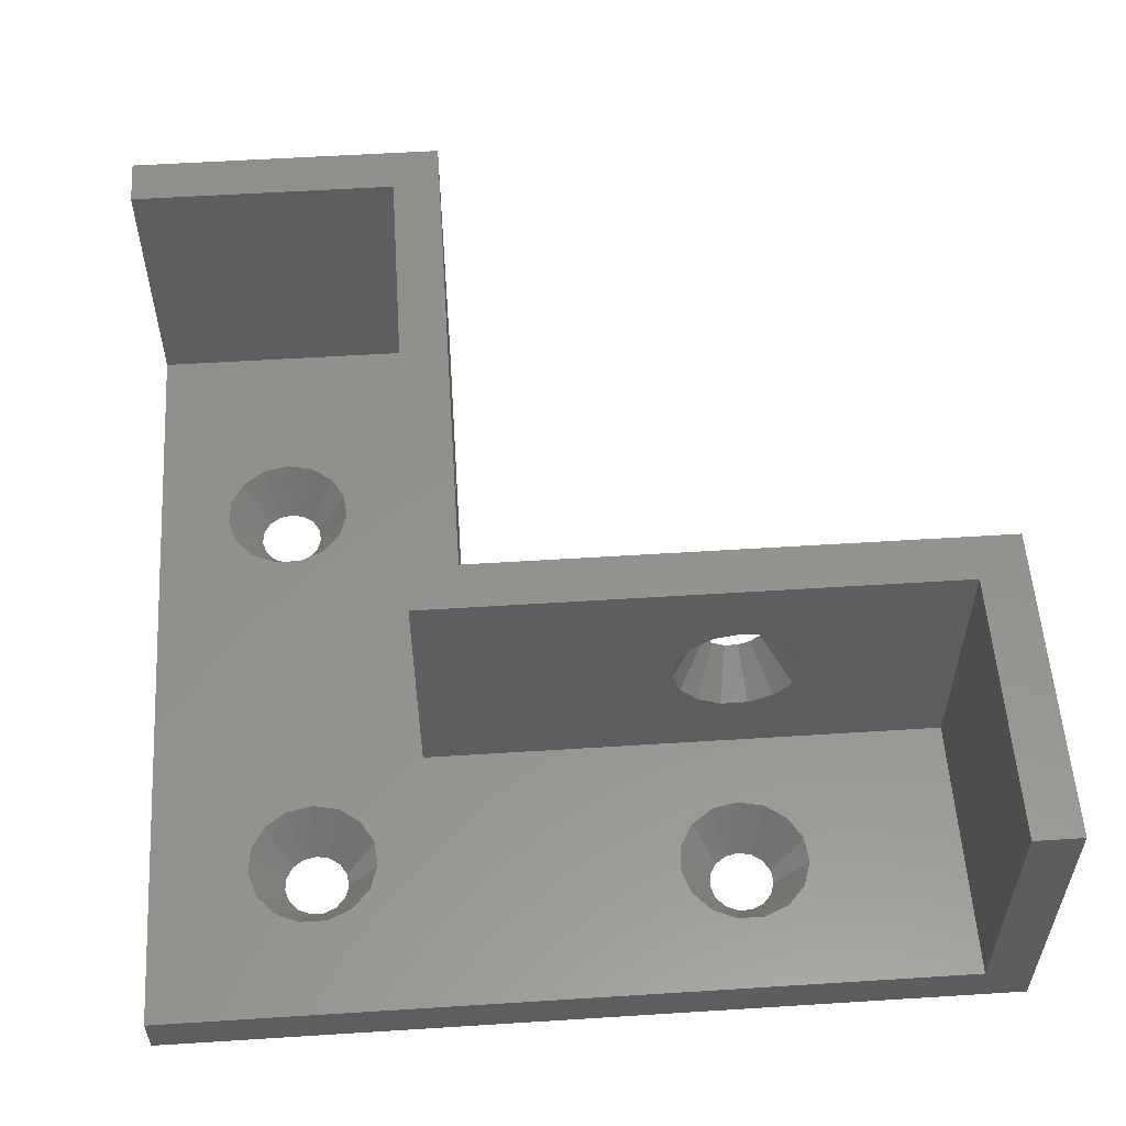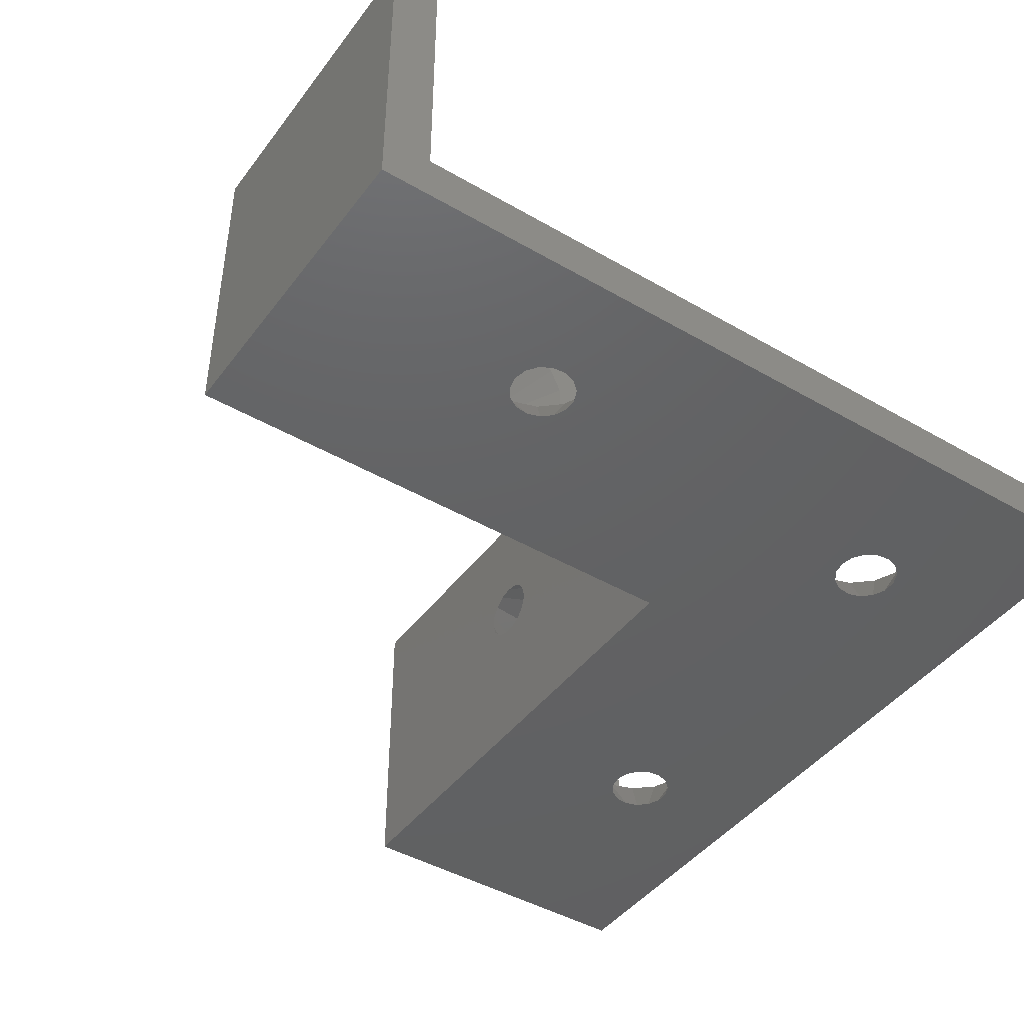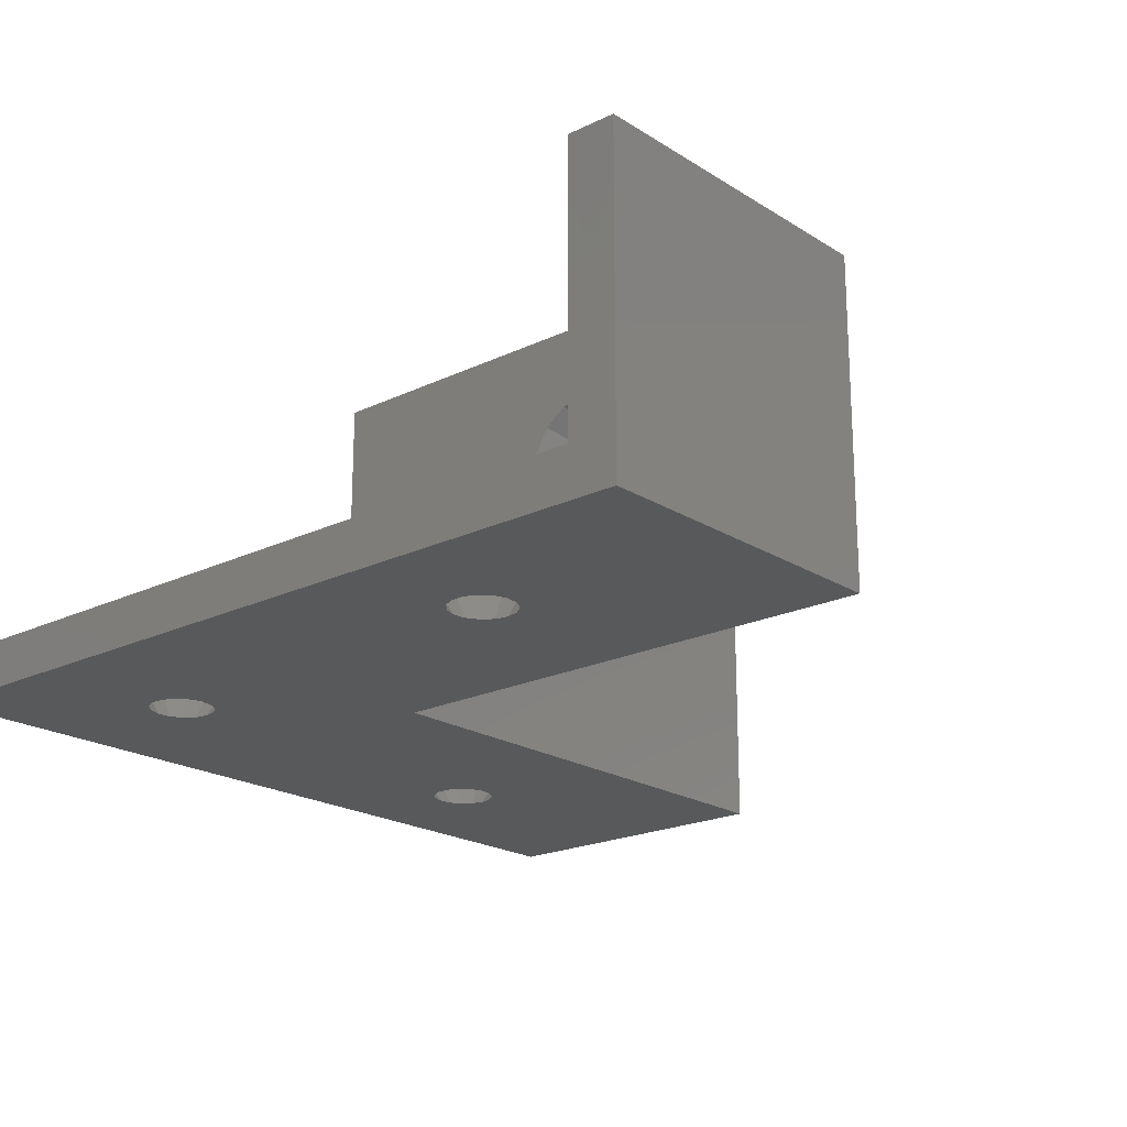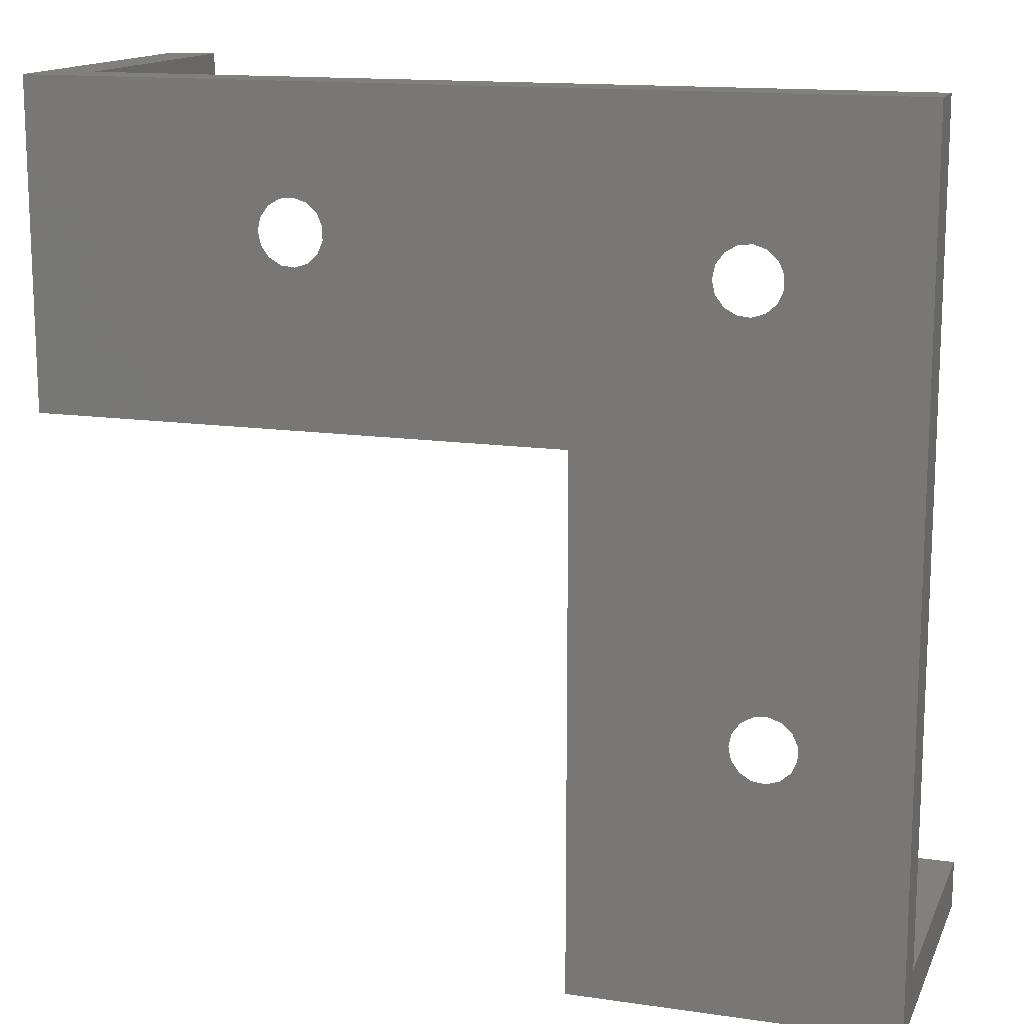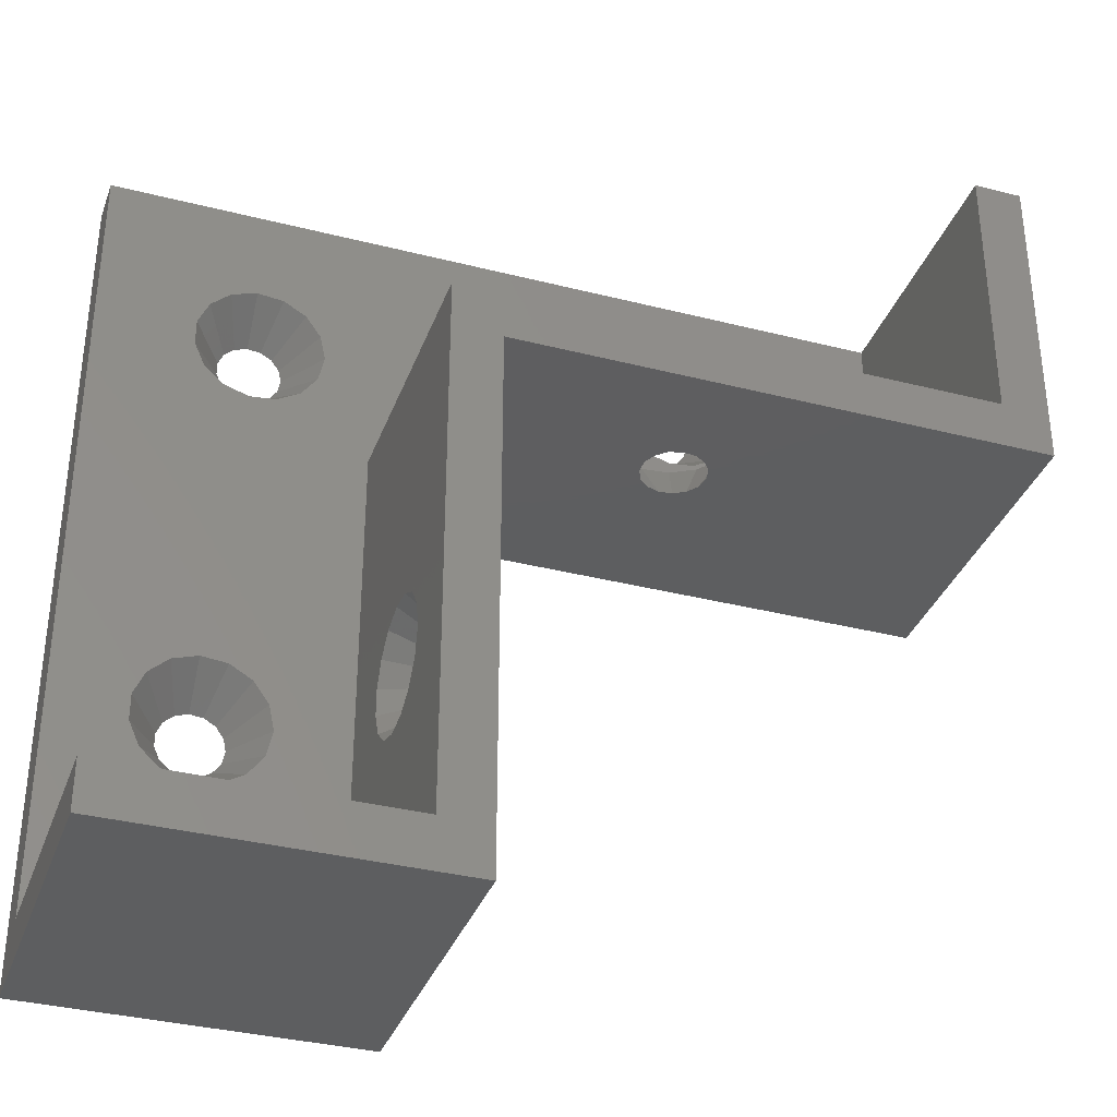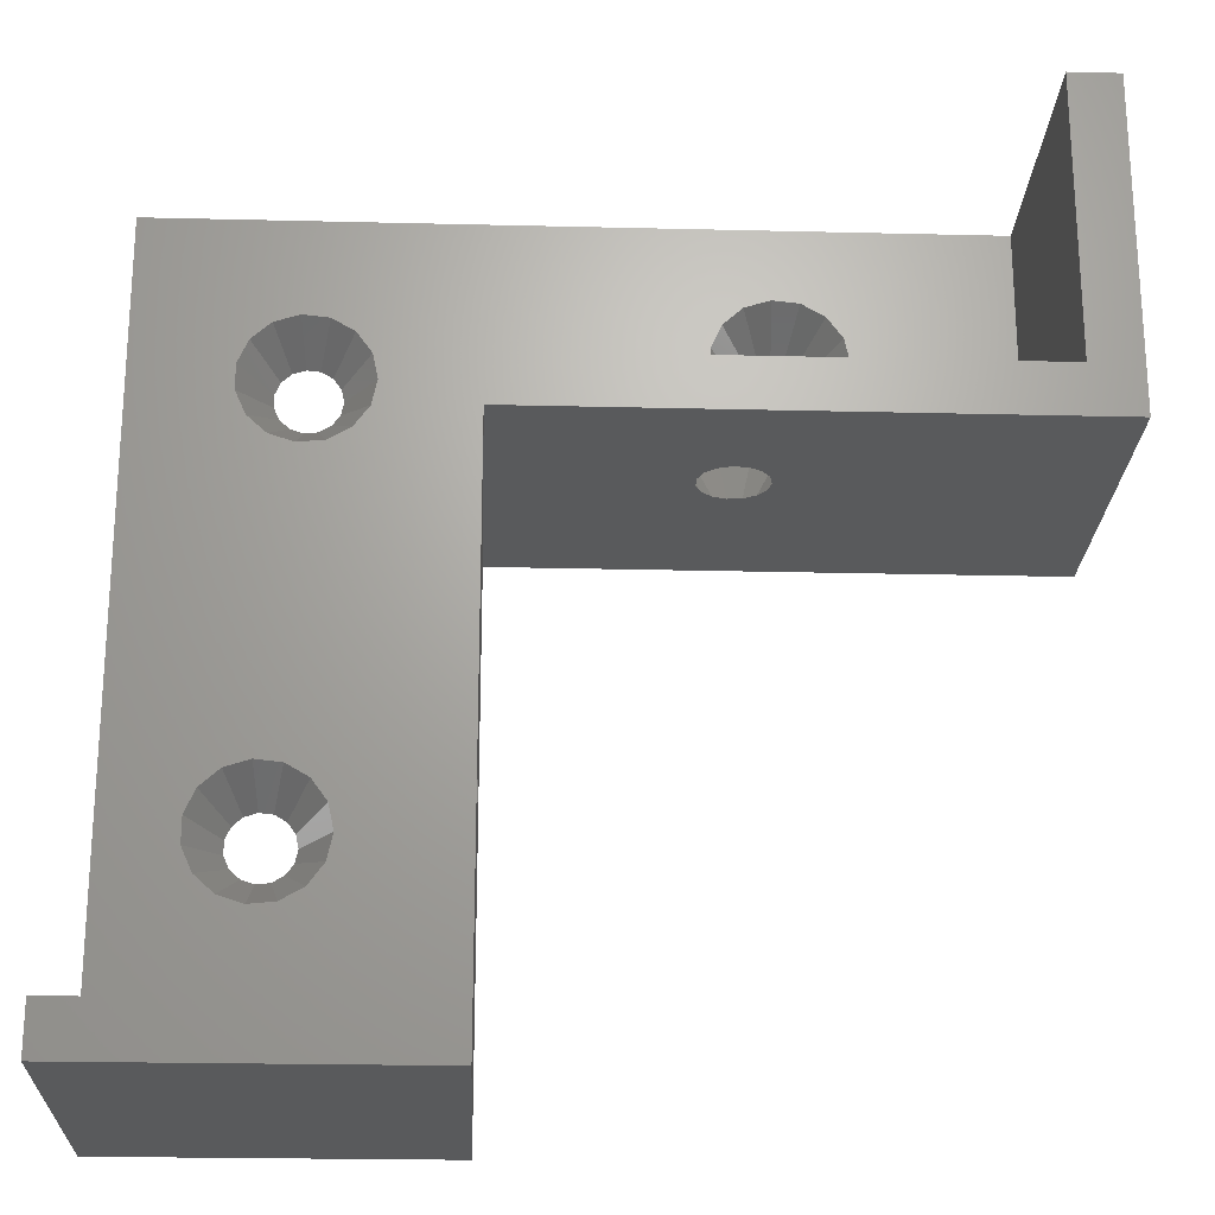
<metadata>
{"format":"stl","ext":"stl","renderer":"f3d","projection":"perspective","resolution":1024,"background":"white","views":[{"elev":55.8,"azim":-93.8,"up":"+Z"},{"elev":-44.2,"azim":145.8,"up":"+Z"},{"elev":-20.4,"azim":-48.8,"up":"+Z"},{"elev":14.3,"azim":-162.3,"up":"+Y"},{"elev":-35.0,"azim":-18.8,"up":"+Y"},{"elev":-22.7,"azim":-2.4,"up":"+Y"}]}
</metadata>
<code>
# stl→obj: 205 verts, 426 faces
v 17 0 3
v 17 3 20
v 17 3 3
v 17 0 20
v 12.15 -14.87 3
v 12.5 -16.5 3
v 9.582 6.022 3
v 11.24 6.196 3
v 11.18 -13.53 3
v 9.736 -12.7 3
v 7.327e-15 0 3
v 8.082 -12.52 3
v 8 6.536 3
v 6.764 7.649 3
v 6.087 9.168 3
v 6.5 -13.04 3
v 50 20 3
v 40.5 11.5 3
v 50 3 3
v 40.15 13.13 3
v 39.18 14.47 3
v 37.74 15.3 3
v 36.08 15.48 3
v 14 10 3
v 32.59 11.5 3
v 32.59 12.33 3
v 32.59 10.67 3
v 13.65 11.63 3
v 33.26 13.85 3
v 12.68 12.97 3
v 34.5 14.96 3
v 12.68 7.027 3
v 13.65 8.373 3
v 0 20 3
v 11.24 13.8 3
v 0 0 3
v 6.087 10.83 3
v 5.264 -14.15 3
v 6.661e-16 -30 3
v 4.587 -16.5 3
v 4.587 -15.67 3
v 6.764 12.35 3
v 9.582 13.98 3
v 8 13.46 3
v 40.15 9.873 3
v 39.18 8.527 3
v 37.74 7.696 3
v 36.08 7.522 3
v 34.5 8.036 3
v 33.26 9.149 3
v 17 -30 3
v 12.15 -18.13 3
v 11.18 -19.47 3
v 9.736 -20.3 3
v 8.082 -20.48 3
v 6.5 -19.96 3
v 5.264 -18.85 3
v 4.587 -17.33 3
v 53 0 20
v 53 20 0
v 53 20 20
v 53 0 0
v 50 20 20
v 0 20 0
v 10.5 -16.5 0
v 20 0 0
v 20 -33 0
v 11.83 9.187 0
v 12 10 0
v 9.838 -15.01 0
v 10.33 -15.69 0
v 11.34 8.514 0
v 10.33 -17.31 0
v 9.838 -17.99 0
v 9.118 -18.4 0
v 0 -33 0
v 8.291 -18.49 0
v 7.5 -18.23 0
v 7.327e-15 0 0
v 6.544 -16.5 0
v 6.544 -16.92 0
v 6.544 -16.08 0
v 6.882 -17.68 0
v 9.118 -14.6 0
v 10.62 8.098 0
v 9.791 8.011 0
v 9 8.268 0
v 8.291 -14.51 0
v 8.382 8.824 0
v 8.044 9.584 0
v 7.5 -14.77 0
v 38.5 11.5 0
v 38.33 10.69 0
v 37.84 10.01 0
v 37.12 9.598 0
v 36.29 9.511 0
v 34.54 11.5 0
v 34.54 11.08 0
v 34.88 10.32 0
v 35.5 9.768 0
v 38.33 12.31 0
v 37.84 12.99 0
v 37.12 13.4 0
v 36.29 13.49 0
v 35.5 13.23 0
v 34.54 11.92 0
v 11.83 10.81 0
v 34.88 12.68 0
v 11.34 11.49 0
v 10.62 11.9 0
v 9.791 11.99 0
v 6.882 -15.32 0
v 0 0 0
v 8.044 10.42 0
v 9 11.73 0
v 8.382 11.18 0
v 33.62 0 13.4
v 20 0 20
v 32.79 0 13.49
v 32 0 13.23
v 31.38 0 12.68
v 31.04 0 11.92
v 31.04 0 11.5
v 31.04 0 11.08
v 31.38 0 10.32
v 32 0 9.768
v 32.79 0 9.511
v 34.34 0 12.99
v 34.83 0 12.31
v 35 0 11.5
v 34.83 0 10.69
v 34.34 0 10.01
v 33.62 0 9.598
v 50 3 20
v 17 -30 20
v 20 -33 20
v 0 -33 20
v 6.661e-16 -30 20
v 32.58 3 15.48
v 34.24 3 15.3
v 35.68 3 14.47
v 36.65 3 13.13
v 37 3 11.5
v 36.65 3 9.873
v 34.24 3 7.696
v 32.58 3 7.522
v 35.68 3 8.527
v 31 3 14.96
v 29.76 3 13.85
v 29.09 3 12.33
v 29.09 3 11.5
v 29.09 3 10.67
v 29.76 3 9.149
v 31 3 8.036
v 20 -14.51 11.29
v 20 -14.6 12.12
v 20 -15.01 12.84
v 20 -15.69 13.33
v 20 -16.5 13.5
v 20 -18.4 12.12
v 20 -18.49 11.29
v 20 -17.99 12.84
v 20 -17.31 13.33
v 20 -14.77 10.5
v 20 -15.32 9.882
v 20 -16.08 9.544
v 20 -16.92 9.544
v 20 -17.68 9.882
v 20 -18.23 10.5
v 17 -12.52 11.08
v 17 -13.04 9.5
v 17 -14.15 8.264
v 17 -15.67 7.587
v 17 -19.96 9.5
v 17 -20.48 11.08
v 17 -18.85 8.264
v 17 -17.33 7.587
v 17 -12.7 12.74
v 17 -13.53 14.18
v 17 -14.87 15.15
v 17 -16.5 15.5
v 17 -18.13 15.15
v 17 -20.3 12.74
v 17 -19.47 14.18
v 10.33 -17.31 9.962e-17
v 6.544 -16.92 5.092e-17
v 8.291 -18.49 2.436e-16
v 9.118 -18.4 2.329e-16
v 9.838 -17.99 1.82e-16
v 6.882 -17.68 1.44e-16
v 7.5 -18.23 2.121e-16
v 38.33 10.69 9.962e-17
v 34.54 11.08 5.092e-17
v 36.29 9.511 2.436e-16
v 37.12 9.598 2.329e-16
v 37.84 10.01 1.82e-16
v 34.88 10.32 1.44e-16
v 35.5 9.768 2.121e-16
v 34.83 1.806e-16 12.31
v 31.04 9.233e-17 11.92
v 33.62 4.224e-16 13.4
v 32.79 4.417e-16 13.49
v 34.34 3.3e-16 12.99
v 32 3.846e-16 13.23
v 31.38 2.61e-16 12.68
f 1 2 3
f 2 1 4
f 1 5 6
f 7 1 8
f 1 9 5
f 1 10 9
f 11 1 7
f 1 12 10
f 11 7 13
f 11 13 14
f 1 11 12
f 11 14 15
f 12 11 16
f 17 18 19
f 17 20 18
f 17 21 20
f 17 22 21
f 17 23 22
f 24 25 26
f 25 24 27
f 28 26 29
f 30 29 31
f 8 3 32
f 33 3 24
f 27 24 3
f 34 31 23
f 34 23 17
f 26 28 24
f 29 30 28
f 31 35 30
f 31 34 35
f 36 15 37
f 16 11 38
f 39 40 41
f 39 41 11
f 38 11 41
f 34 37 42
f 35 34 43
f 34 44 43
f 34 42 44
f 37 34 36
f 15 36 11
f 45 19 18
f 46 19 45
f 47 19 46
f 48 19 47
f 48 3 19
f 49 3 48
f 50 3 49
f 3 50 27
f 32 3 33
f 3 8 1
f 1 6 51
f 52 51 6
f 53 51 52
f 54 51 53
f 55 51 54
f 39 55 56
f 39 56 57
f 55 39 51
f 58 39 57
f 40 39 58
f 59 60 61
f 60 59 62
f 61 17 63
f 60 17 61
f 64 17 60
f 17 64 34
f 65 66 67
f 66 68 69
f 70 66 71
f 66 72 68
f 66 65 71
f 67 73 65
f 67 74 73
f 67 75 74
f 76 75 67
f 75 76 77
f 77 76 78
f 79 80 81
f 80 79 82
f 81 76 79
f 83 76 81
f 78 76 83
f 84 66 70
f 66 85 72
f 79 66 84
f 66 86 85
f 66 79 86
f 86 79 87
f 79 84 88
f 87 79 89
f 89 79 90
f 79 88 91
f 62 92 60
f 62 93 92
f 62 94 93
f 62 95 94
f 62 96 95
f 66 96 62
f 69 97 98
f 69 98 66
f 99 66 98
f 100 66 99
f 96 66 100
f 101 60 92
f 102 60 101
f 103 60 102
f 104 60 103
f 64 104 105
f 97 69 106
f 107 106 69
f 106 107 108
f 109 108 107
f 108 109 105
f 110 105 109
f 64 105 110
f 64 110 111
f 79 91 112
f 79 112 82
f 113 90 79
f 90 113 114
f 64 114 113
f 104 64 60
f 115 64 111
f 116 64 115
f 114 64 116
f 117 118 119
f 118 120 119
f 118 121 120
f 118 122 121
f 118 123 122
f 118 124 123
f 66 124 118
f 124 66 125
f 126 66 127
f 125 66 126
f 118 117 59
f 128 59 117
f 129 59 128
f 130 59 129
f 62 130 131
f 62 131 132
f 62 132 133
f 66 133 127
f 62 133 66
f 130 62 59
f 134 61 63
f 61 134 59
f 134 118 59
f 2 118 134
f 4 118 2
f 135 118 4
f 118 135 136
f 137 135 138
f 135 137 136
f 134 139 2
f 134 140 139
f 134 141 140
f 134 142 141
f 134 143 142
f 19 143 134
f 143 19 144
f 145 19 146
f 147 19 145
f 144 19 147
f 148 2 139
f 149 2 148
f 150 2 149
f 151 2 150
f 3 151 152
f 3 152 153
f 3 153 154
f 151 3 2
f 146 3 154
f 3 146 19
f 19 63 17
f 63 19 134
f 76 136 137
f 136 76 67
f 79 39 11
f 76 39 79
f 137 39 76
f 39 137 138
f 118 155 66
f 118 156 155
f 118 157 156
f 118 158 157
f 118 159 158
f 136 159 118
f 160 136 161
f 162 136 160
f 163 136 162
f 159 136 163
f 164 66 155
f 165 66 164
f 166 66 165
f 167 66 166
f 67 167 168
f 67 161 136
f 161 67 169
f 167 67 66
f 169 67 168
f 1 170 4
f 1 171 170
f 1 172 171
f 1 173 172
f 51 173 1
f 174 51 175
f 176 51 174
f 177 51 176
f 173 51 177
f 178 4 170
f 179 4 178
f 180 4 179
f 181 4 180
f 135 181 182
f 135 175 51
f 175 135 183
f 181 135 4
f 184 135 182
f 183 135 184
f 51 138 135
f 138 51 39
f 185 65 73
f 80 186 81
f 75 187 188
f 187 75 77
f 74 188 189
f 188 74 75
f 74 185 73
f 185 74 189
f 78 190 191
f 190 78 83
f 190 81 186
f 81 190 83
f 77 191 187
f 191 77 78
f 52 6 65
f 82 38 41
f 54 188 55
f 55 187 56
f 70 9 84
f 88 84 12
f 54 53 188
f 84 10 12
f 6 5 65
f 57 190 186
f 56 190 57
f 57 186 58
f 82 112 38
f 189 52 185
f 52 189 53
f 53 189 188
f 55 188 187
f 84 9 10
f 40 82 41
f 40 80 82
f 40 186 80
f 186 40 58
f 112 16 38
f 56 187 191
f 56 191 190
f 112 91 16
f 52 65 185
f 91 12 16
f 12 91 88
f 70 5 9
f 5 70 71
f 65 5 71
f 192 92 93
f 97 193 98
f 95 194 195
f 194 95 96
f 94 195 196
f 195 94 95
f 94 192 93
f 192 94 196
f 100 197 198
f 197 100 99
f 197 98 193
f 98 197 99
f 96 198 194
f 198 96 100
f 45 18 92
f 106 29 26
f 47 195 48
f 48 194 49
f 102 21 103
f 104 103 23
f 47 46 195
f 103 22 23
f 18 20 92
f 50 197 193
f 49 197 50
f 50 193 27
f 106 108 29
f 196 45 192
f 45 196 46
f 46 196 195
f 48 195 194
f 103 21 22
f 25 106 26
f 25 97 106
f 25 193 97
f 193 25 27
f 108 31 29
f 49 194 198
f 49 198 197
f 108 105 31
f 45 92 192
f 105 23 31
f 23 105 104
f 102 20 21
f 20 102 101
f 92 20 101
f 181 159 182
f 166 172 173
f 183 160 175
f 161 174 175
f 179 156 157
f 170 155 156
f 184 160 183
f 170 156 178
f 180 159 181
f 168 167 176
f 168 176 174
f 167 177 176
f 166 165 172
f 182 162 184
f 162 182 163
f 184 162 160
f 175 160 161
f 178 156 179
f 173 167 166
f 167 173 177
f 165 171 172
f 161 169 174
f 169 168 174
f 165 164 171
f 182 159 163
f 170 164 155
f 164 170 171
f 180 157 158
f 157 180 179
f 180 158 159
f 199 130 129
f 200 122 123
f 119 201 117
f 201 119 202
f 117 203 128
f 203 117 201
f 129 203 199
f 203 129 128
f 121 204 120
f 204 121 205
f 121 200 205
f 200 121 122
f 120 202 119
f 202 120 204
f 142 143 130
f 124 153 152
f 140 201 139
f 139 202 148
f 132 147 133
f 127 133 146
f 140 141 201
f 133 145 146
f 143 144 130
f 149 205 200
f 148 205 149
f 149 200 150
f 124 125 153
f 142 203 141
f 203 142 199
f 141 203 201
f 139 201 202
f 133 147 145
f 200 151 150
f 151 200 123
f 124 151 123
f 151 124 152
f 125 154 153
f 148 202 204
f 148 204 205
f 125 126 154
f 142 130 199
f 146 126 127
f 126 146 154
f 132 144 147
f 144 132 131
f 130 144 131
f 33 24 69
f 114 42 37
f 8 85 7
f 7 86 13
f 109 30 110
f 111 110 43
f 8 32 85
f 110 35 43
f 69 24 28
f 89 90 14
f 13 89 14
f 14 90 15
f 114 116 42
f 72 33 68
f 33 72 32
f 32 72 85
f 85 86 7
f 110 30 35
f 37 90 114
f 90 37 15
f 116 44 42
f 86 87 13
f 87 89 13
f 116 115 44
f 33 69 68
f 115 43 44
f 43 115 111
f 109 28 30
f 28 109 107
f 69 28 107
f 113 34 64
f 34 113 36
f 113 11 36
f 11 113 79

</code>
